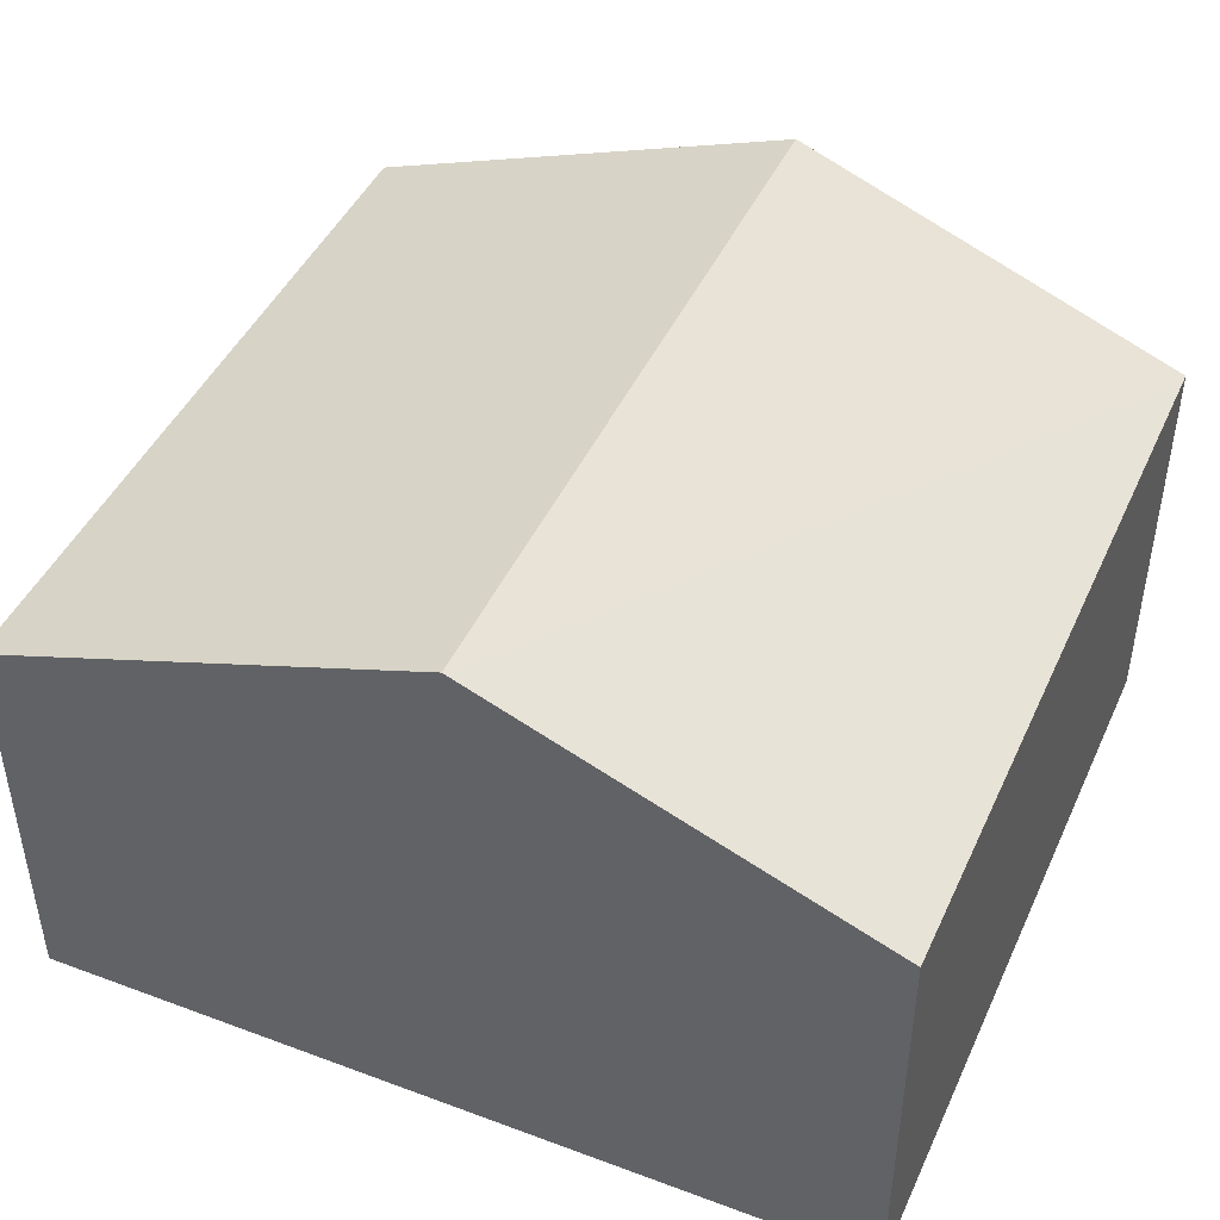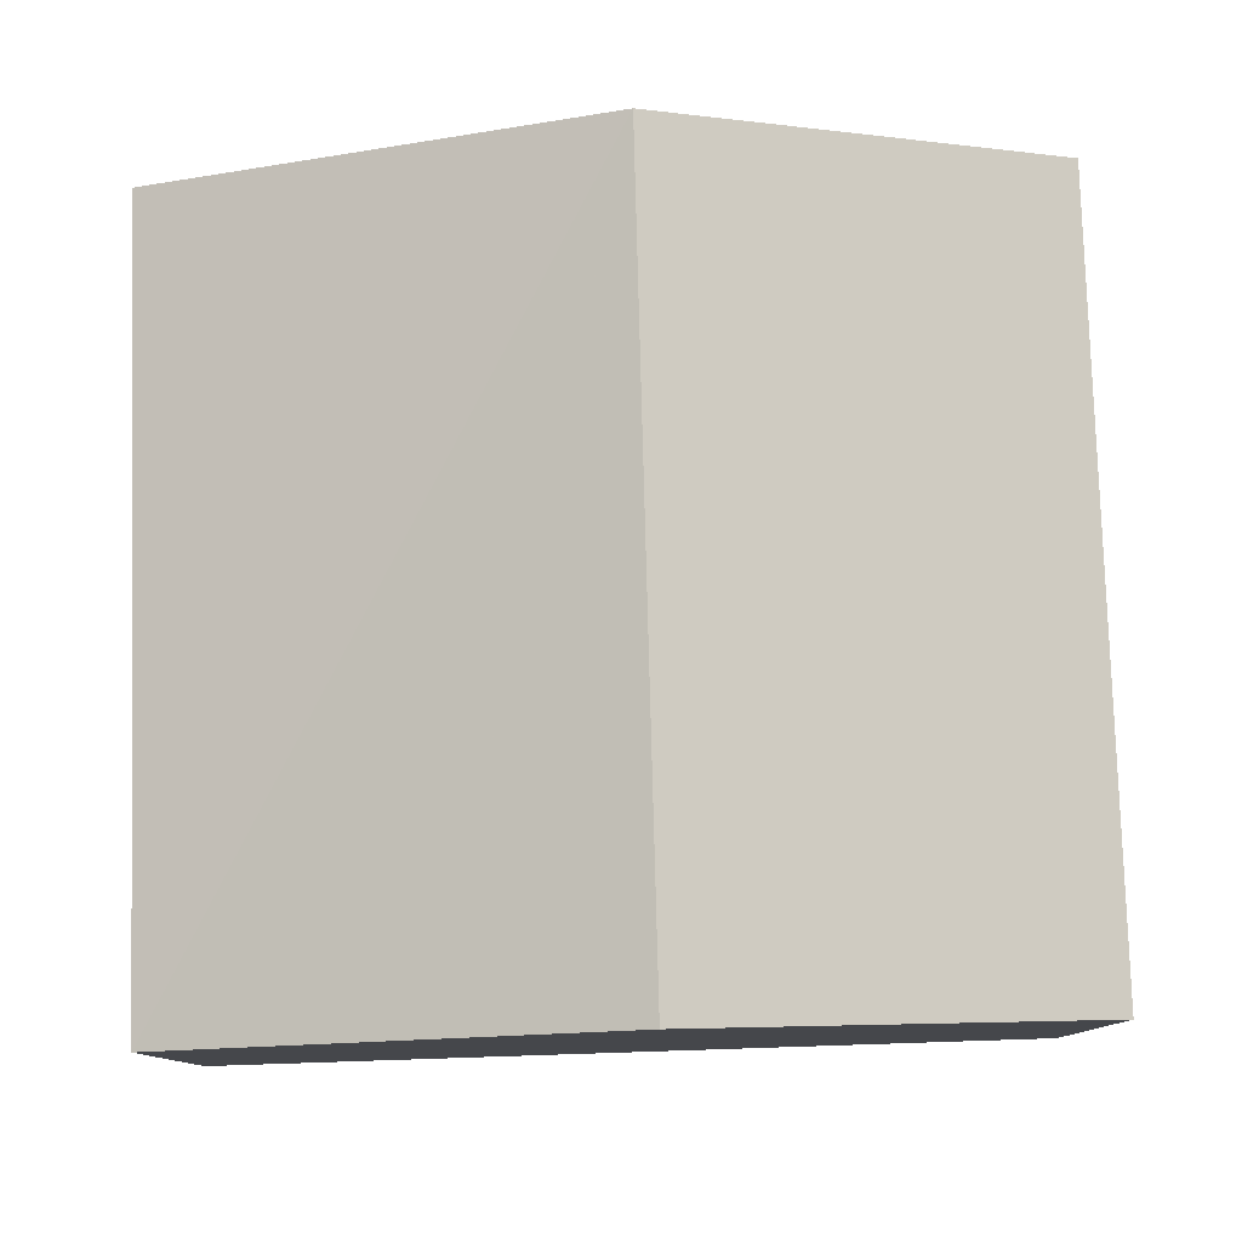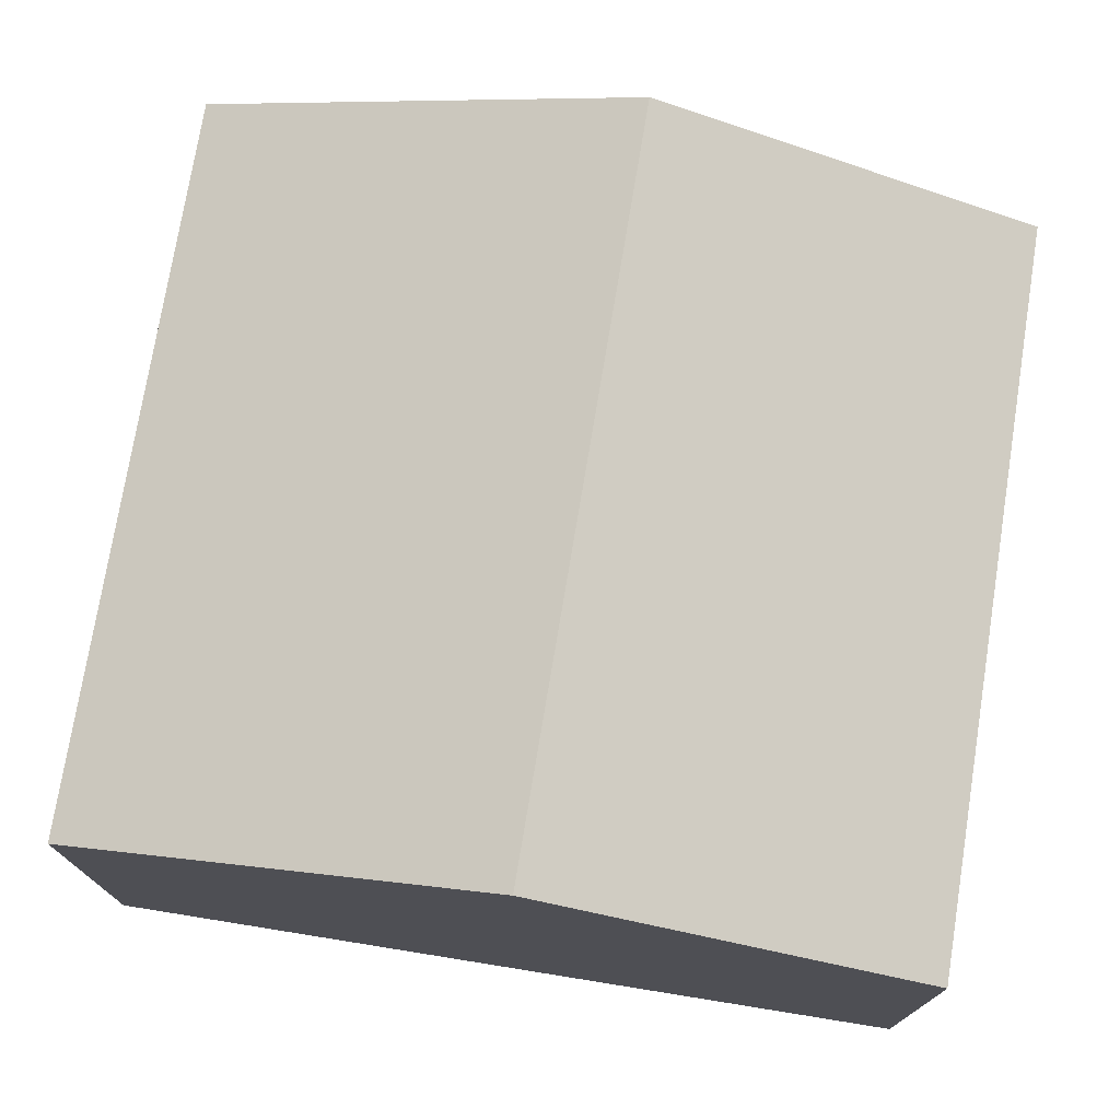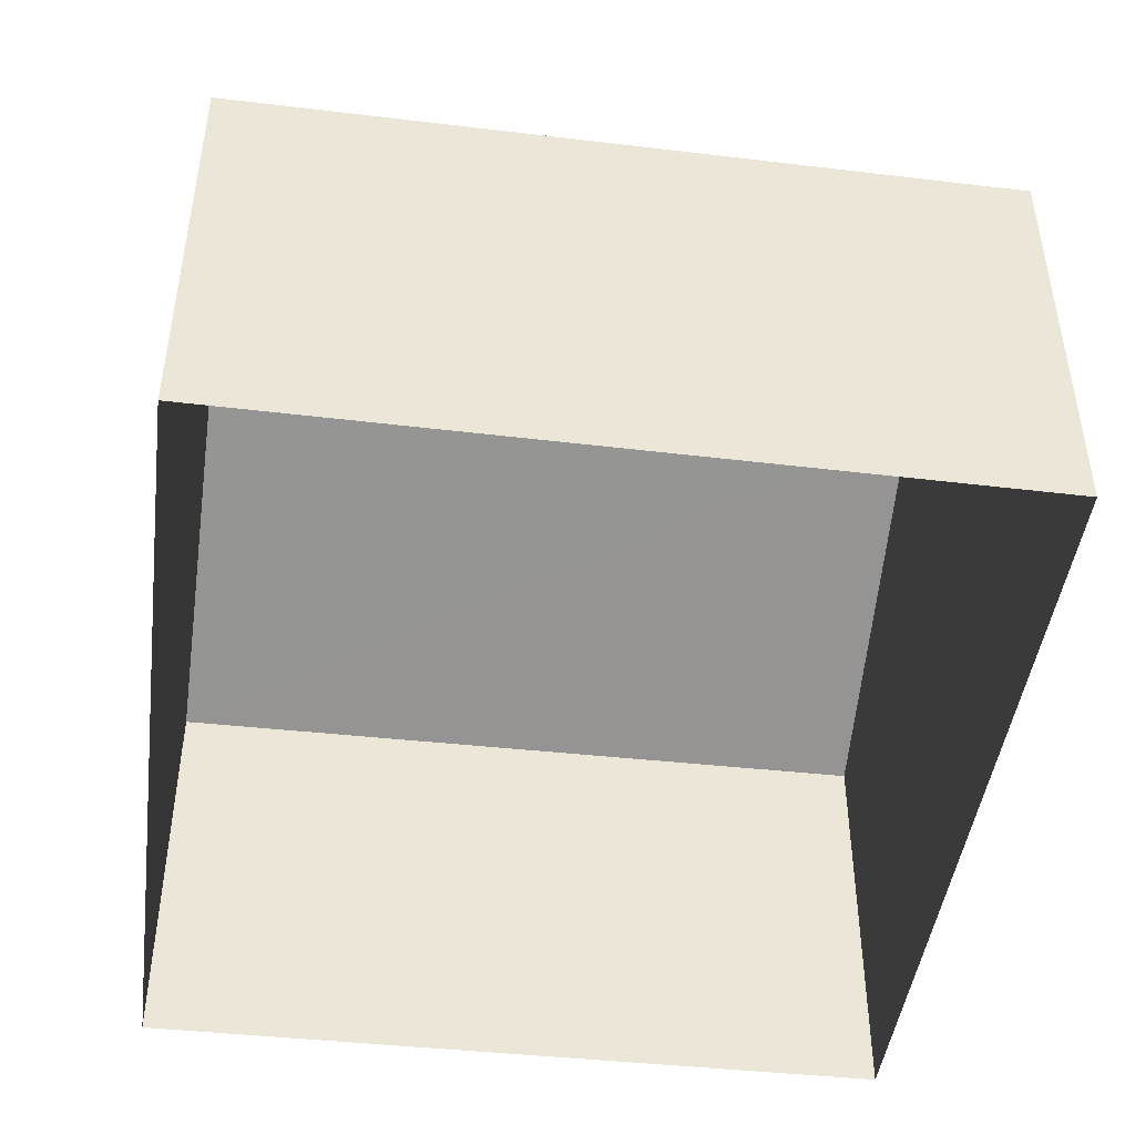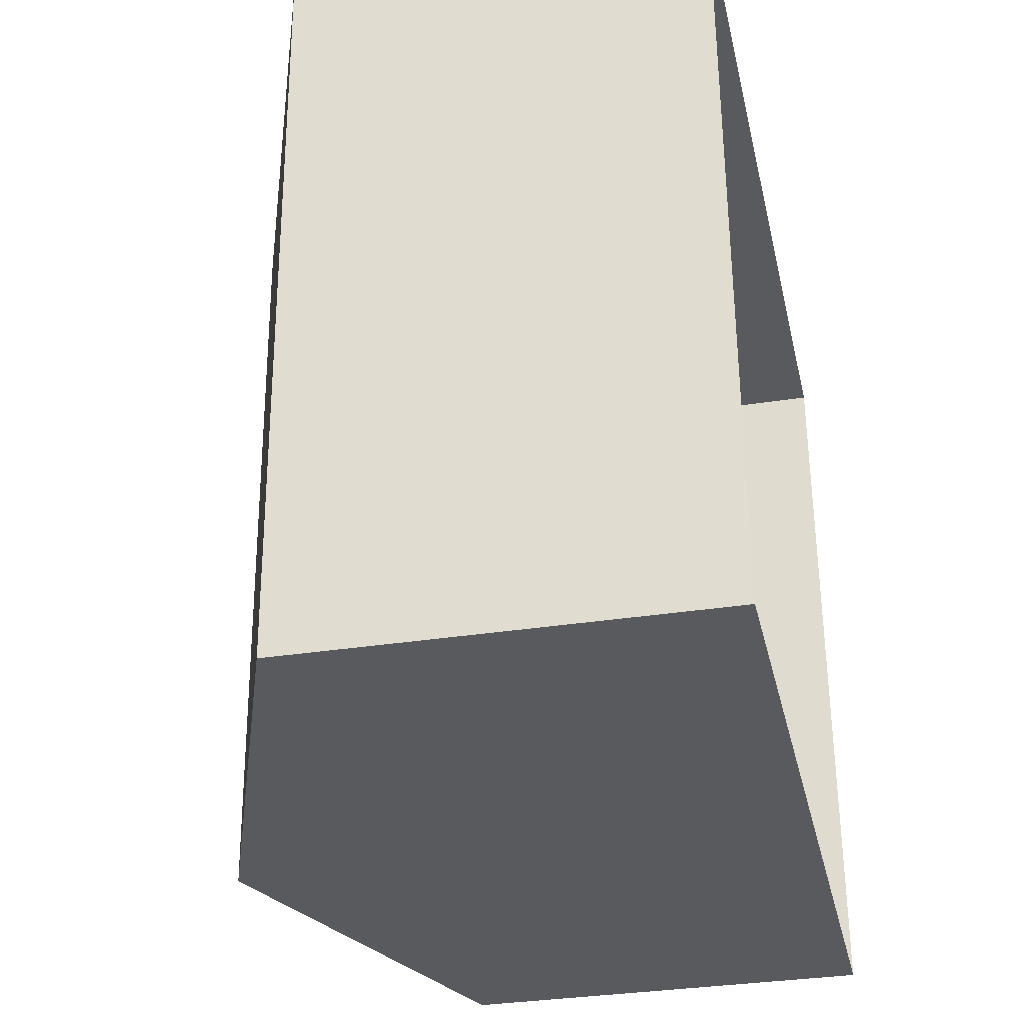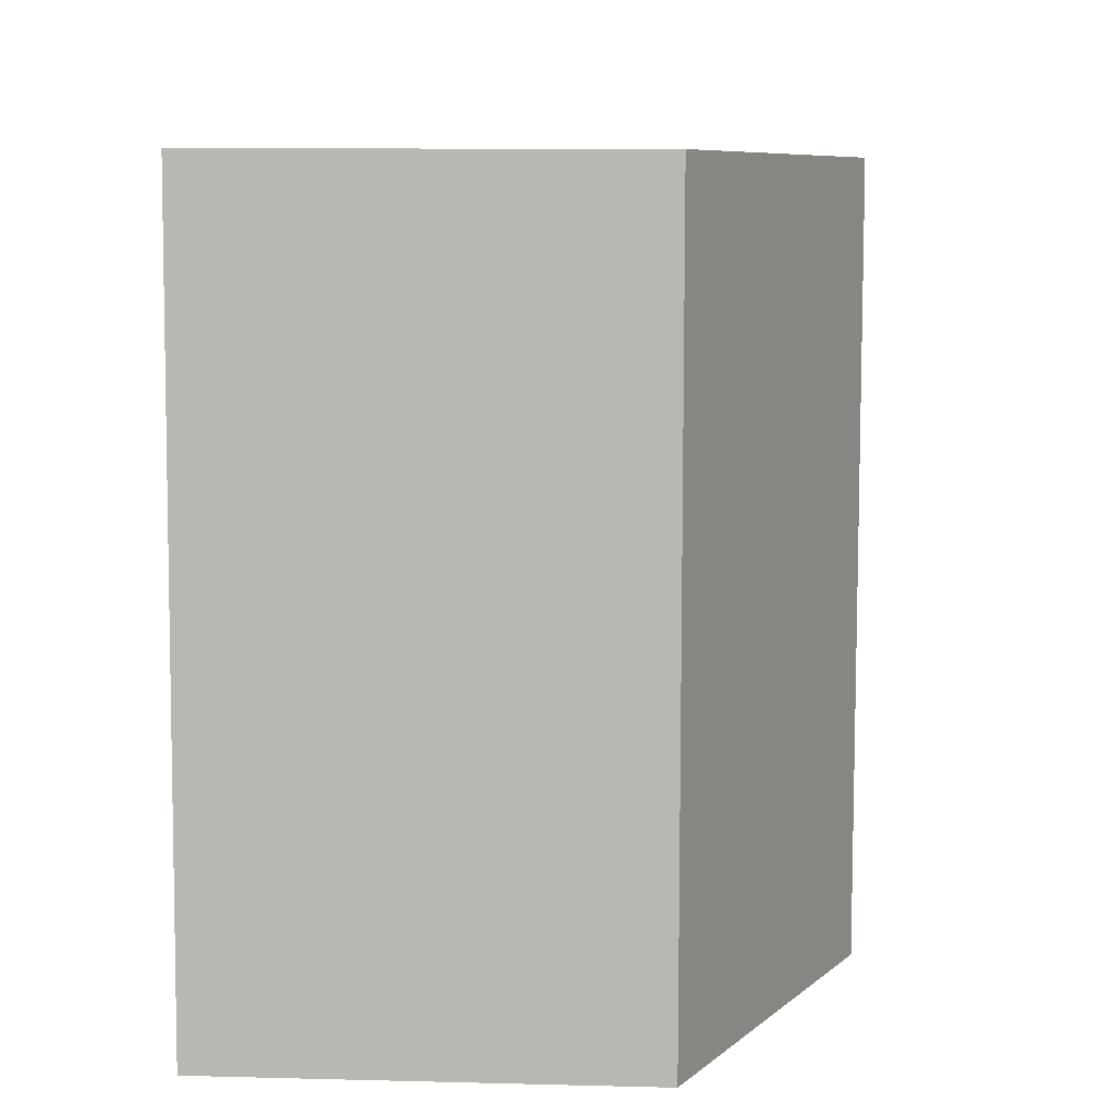
<metadata>
{"format":"obj","ext":"obj","renderer":"f3d","projection":"perspective","resolution":1024,"background":"white","views":[{"elev":44.8,"azim":-158.5,"up":"+Z"},{"elev":79.4,"azim":176.3,"up":"+Z"},{"elev":74.3,"azim":-172.7,"up":"+Z"},{"elev":-45.5,"azim":80.7,"up":"+Z"},{"elev":-33.3,"azim":102.2,"up":"+Y"},{"elev":9.5,"azim":-86.1,"up":"+Y"}]}
</metadata>
<code>
v -3.718e+05 -1.043e+05 30.71
v -3.718e+05 -1.043e+05 30.71
v -3.718e+05 -1.043e+05 30.71
v -3.718e+05 -1.043e+05 30.71
v -3.718e+05 -1.043e+05 35.5
v -3.718e+05 -1.043e+05 34.17
v -3.718e+05 -1.043e+05 35.5
v -3.718e+05 -1.043e+05 34.17
v -3.718e+05 -1.043e+05 34.17
v -3.718e+05 -1.043e+05 34.17
f 1 2 3
f 1 4 2
f 5 6 7
f 5 8 6
f 7 9 5
f 7 10 9
f 8 3 2
f 6 8 2
f 10 4 1
f 9 10 1
f 9 1 5
f 1 3 5
f 3 8 5
f 6 2 7
f 2 4 7
f 4 10 7

</code>
